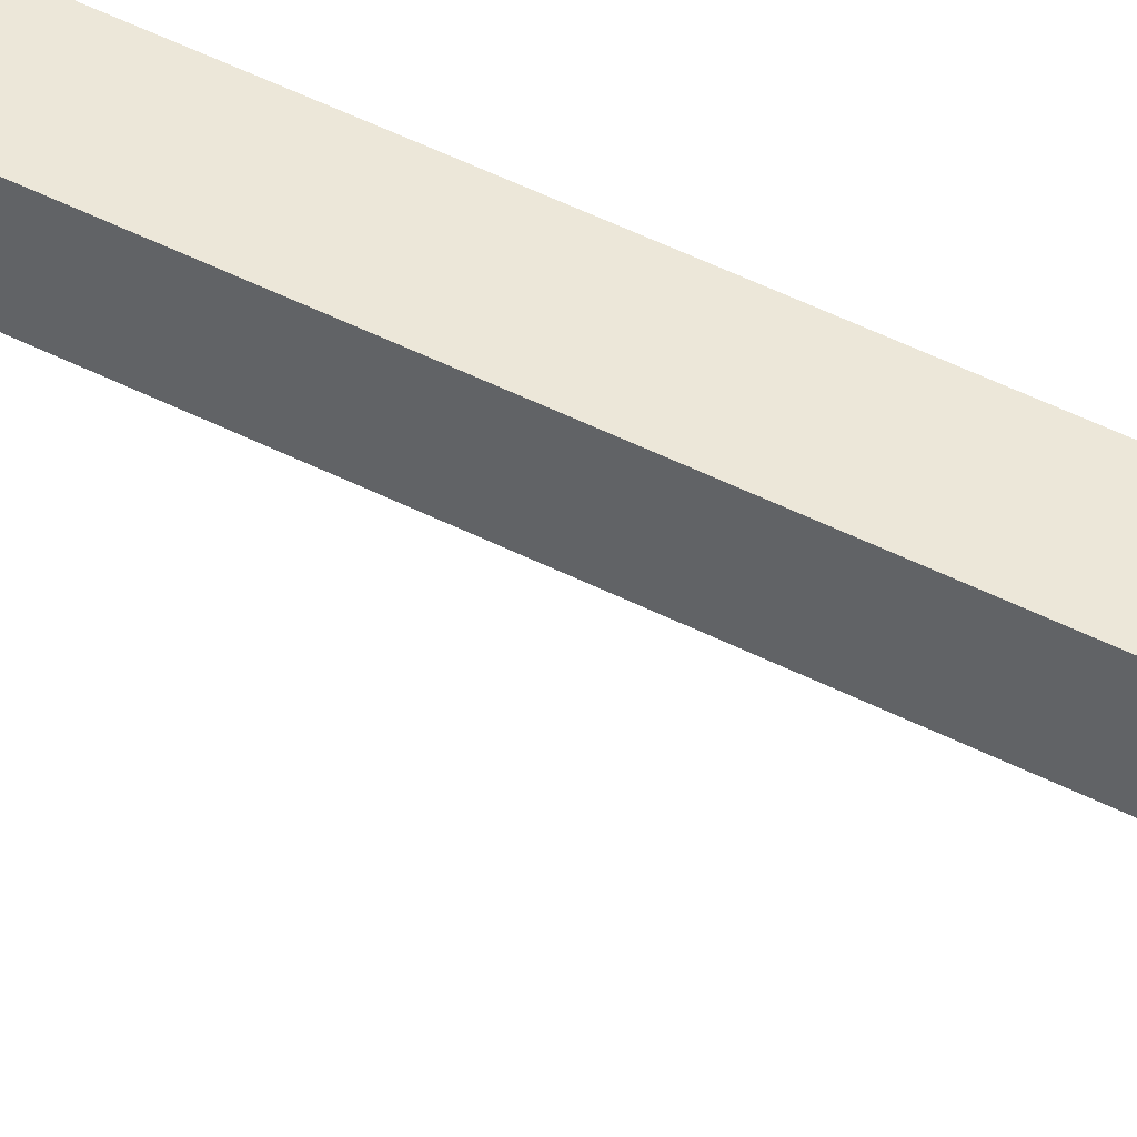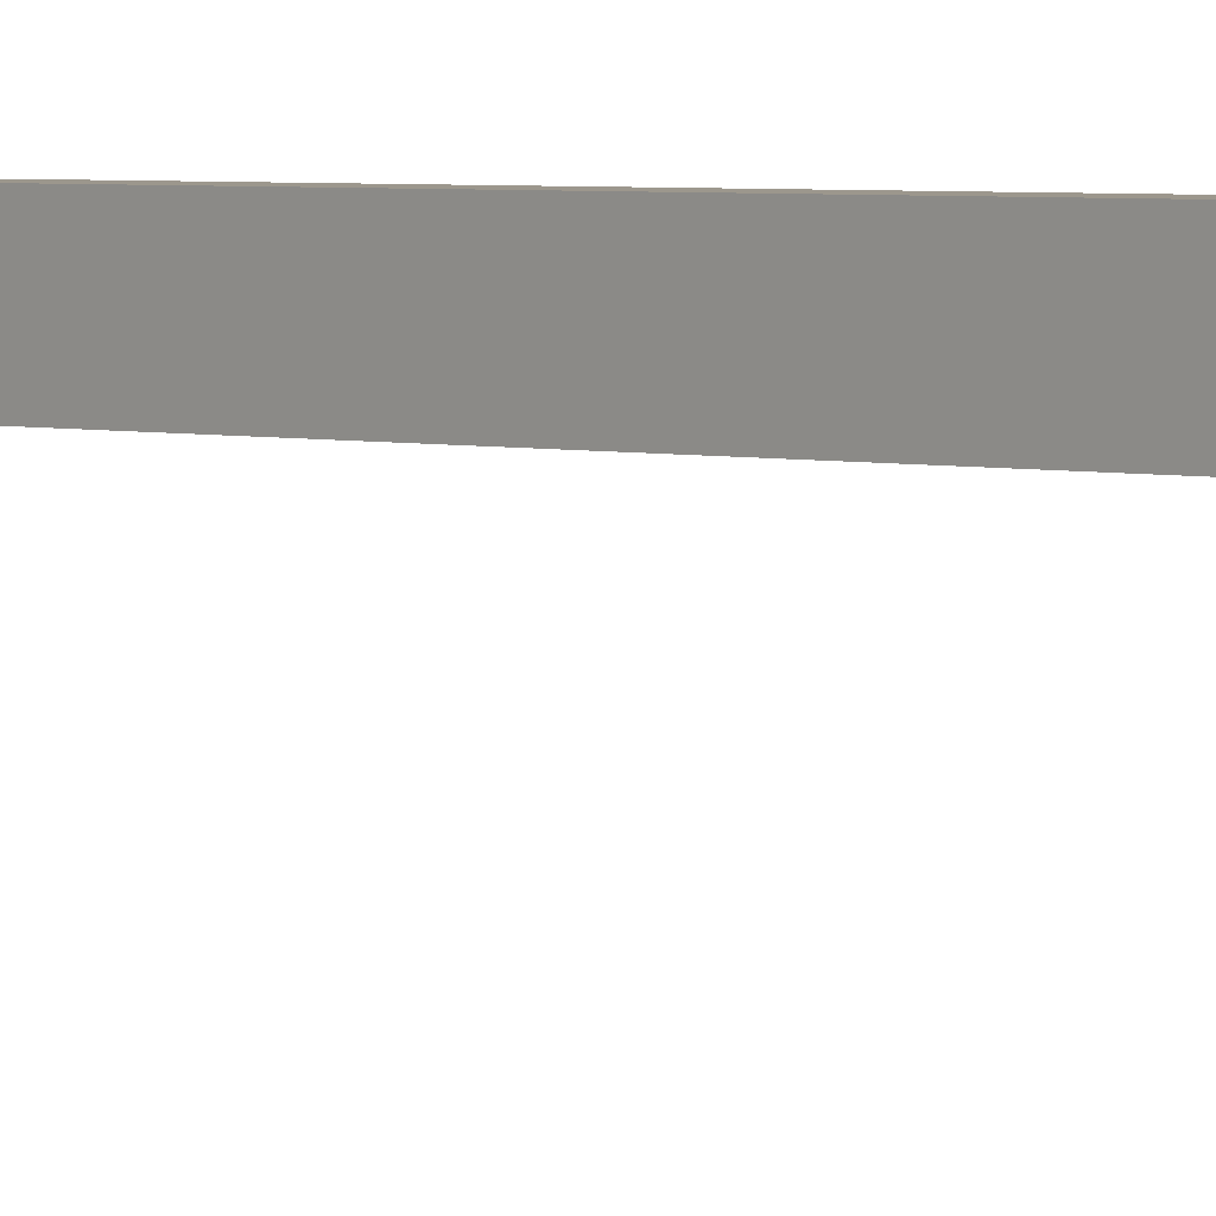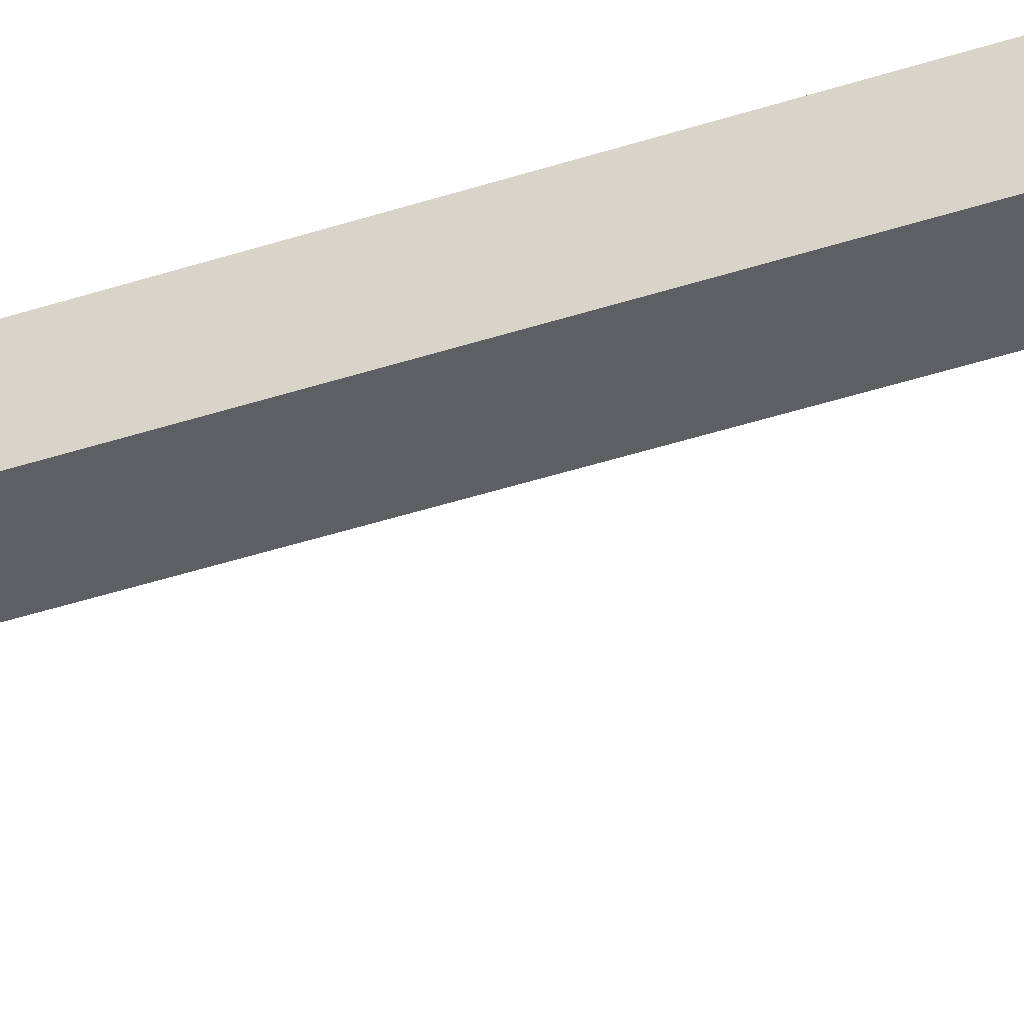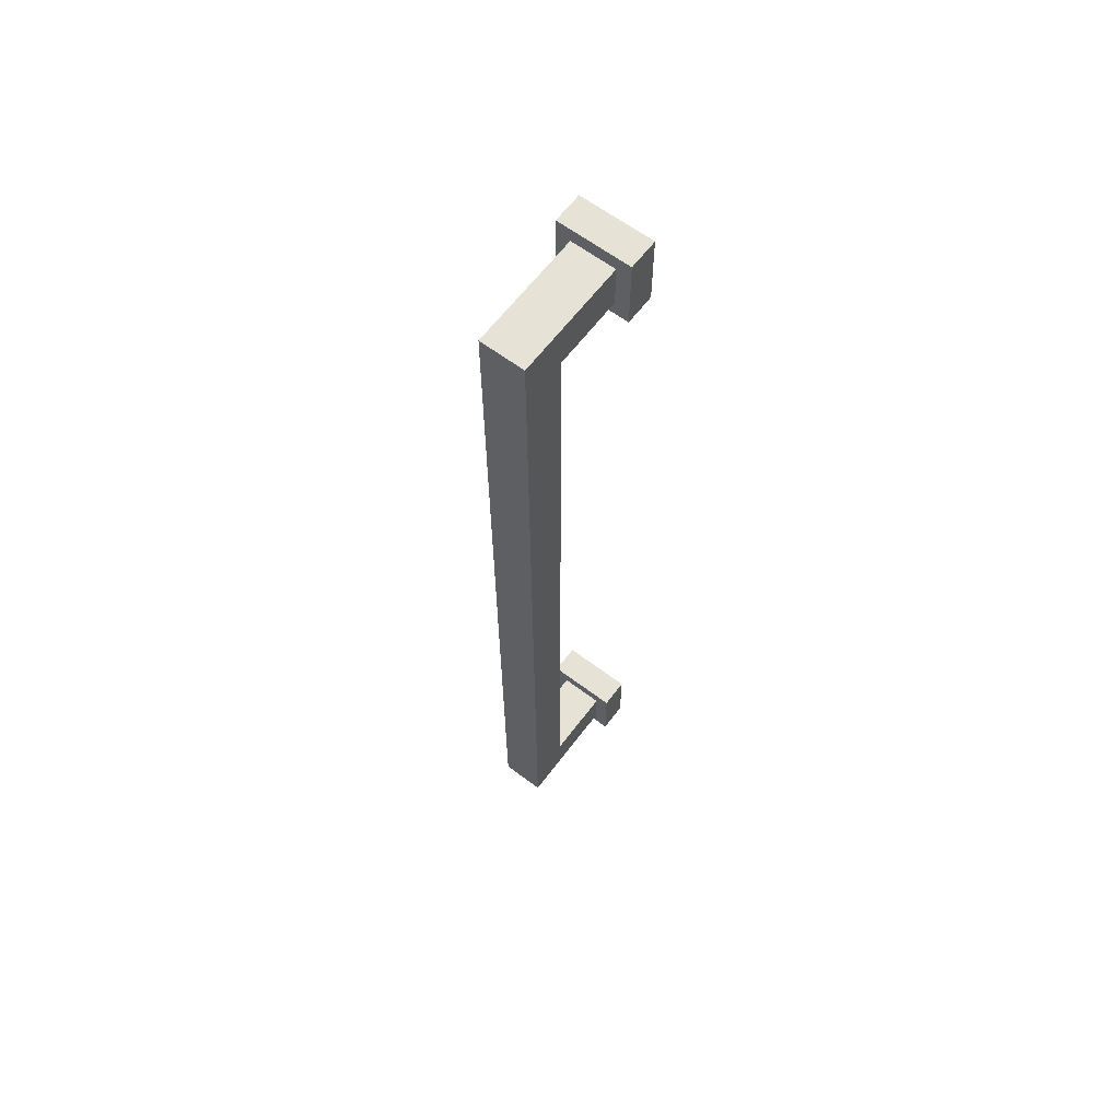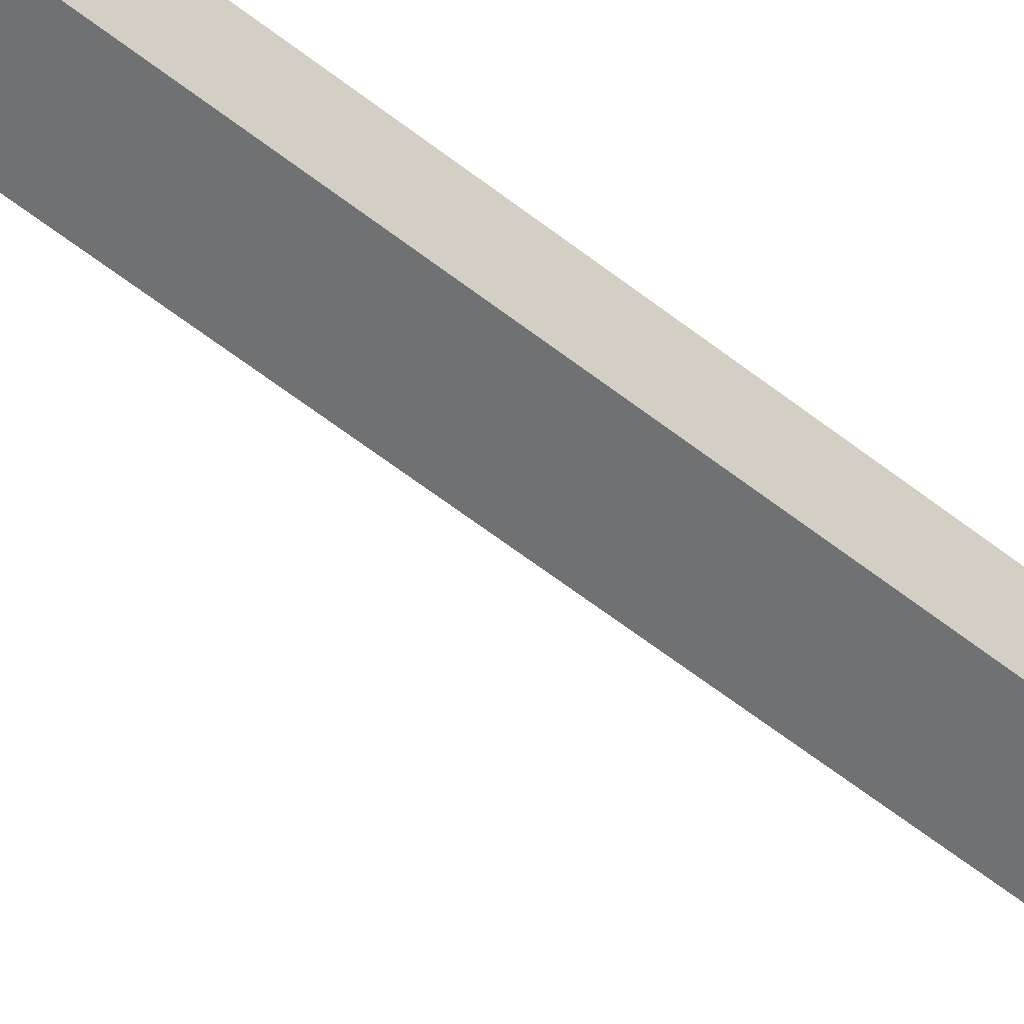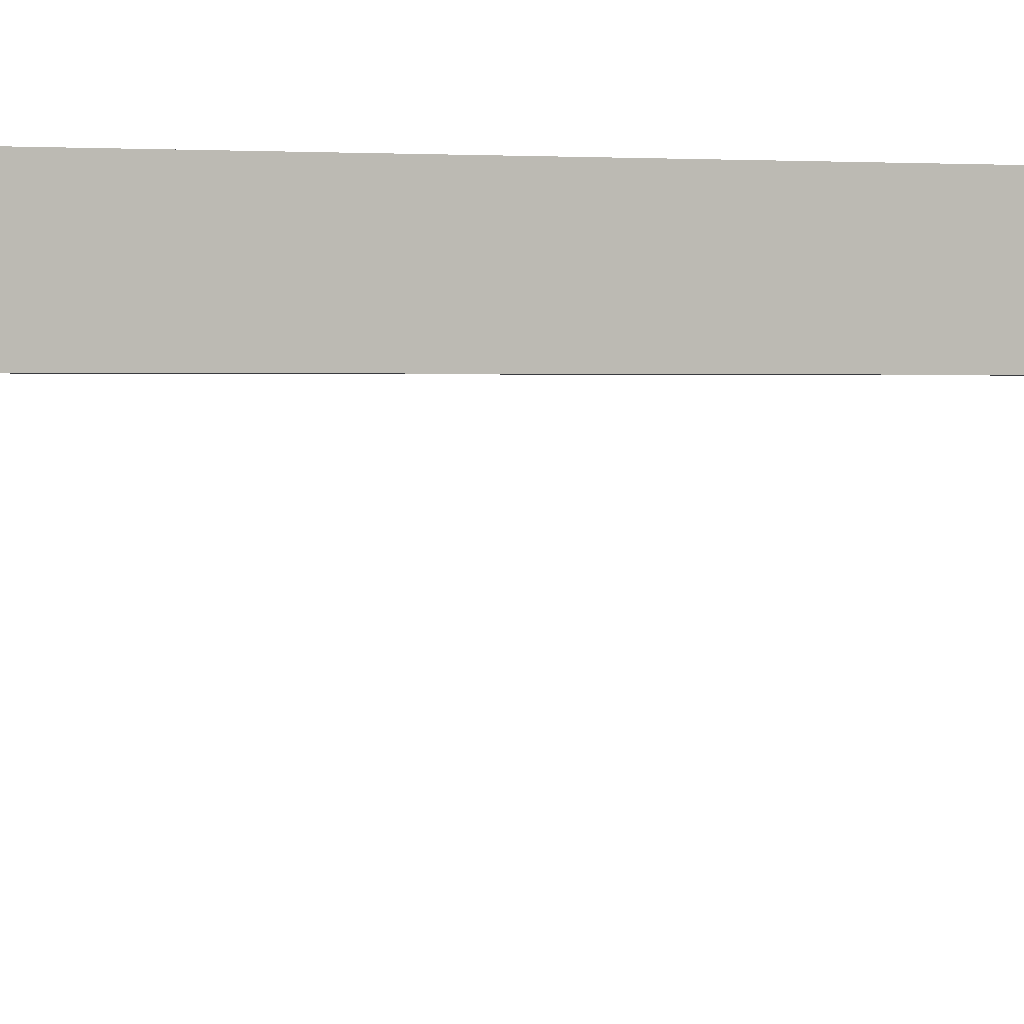
<metadata>
{"format":"obj","ext":"obj","renderer":"f3d","projection":"perspective","resolution":1024,"background":"white","views":[{"elev":50.1,"azim":-60.9,"up":"+Z"},{"elev":2.9,"azim":-40.5,"up":"+Z"},{"elev":-41.6,"azim":-68.2,"up":"+Z"},{"elev":63.4,"azim":37.1,"up":"+Y"},{"elev":-55.1,"azim":49.7,"up":"+Z"},{"elev":0.7,"azim":-123.8,"up":"+Z"}]}
</metadata>
<code>
g SM_Prop_Handle_01
v -0.04311 -0.8932 0.2831
v -0.04311 0.8932 0.2831
v 0.04311 0.8932 0.2831
v 0.04311 -0.8932 0.2831
v -0.04311 0.8048 0.1969
v -0.04311 -0.8048 0.1969
v 0.04311 -0.8048 0.1969
v 0.04311 0.8048 0.1969
v 0.04311 -0.8932 0.2831
v 0.04311 0.8932 0.2831
v 0.04311 0.8048 0.1969
v 0.04311 -0.8048 0.1969
v -0.04311 -0.8048 0.1969
v -0.04311 0.8048 0.1969
v -0.04311 0.8932 0.2831
v -0.04311 -0.8932 0.2831
v -0.04311 0.8932 0.2831
v -0.04311 0.8932 0.05877
v 0.04311 0.8932 0.05877
v 0.04311 0.8932 0.2831
v 0.04311 0.8932 0.2831
v 0.04311 0.8932 0.05877
v 0.04311 0.8048 0.05877
v 0.04311 0.8048 0.1969
v 0.04311 0.8048 0.1969
v 0.04311 0.8048 0.05877
v -0.04311 0.8048 0.05877
v -0.04311 0.8048 0.1969
v -0.04311 0.8048 0.1969
v -0.04311 0.8048 0.05877
v -0.04311 0.8932 0.05877
v -0.04311 0.8932 0.2831
v -0.04311 -0.8048 0.1969
v -0.04311 -0.8048 0.05877
v 0.04311 -0.8048 0.05877
v 0.04311 -0.8048 0.1969
v 0.04311 -0.8048 0.1969
v 0.04311 -0.8048 0.05877
v 0.04311 -0.8932 0.05877
v 0.04311 -0.8932 0.2831
v 0.04311 -0.8932 0.2831
v 0.04311 -0.8932 0.05877
v -0.04311 -0.8932 0.05877
v -0.04311 -0.8932 0.2831
v -0.04311 -0.8932 0.2831
v -0.04311 -0.8932 0.05877
v -0.04311 -0.8048 0.05877
v -0.04311 -0.8048 0.1969
v -0.07096 0.9217 0.05877
v -0.07096 0.9217 0
v 0.07096 0.9217 0
v 0.07096 0.9217 0.05877
v 0.07096 0.9217 0.05877
v 0.07096 0.9217 0
v 0.07096 0.7762 0
v 0.07096 0.7762 0.05877
v 0.07096 0.7762 0.05877
v 0.07096 0.7762 0
v -0.07096 0.7762 0
v -0.07096 0.7762 0.05877
v -0.07096 0.7762 0.05877
v -0.07096 0.7762 0
v -0.07096 0.9217 0
v -0.07096 0.9217 0.05877
v -0.07096 -0.7762 0.05877
v -0.07096 -0.7762 0
v 0.07096 -0.7762 0
v 0.07096 -0.7762 0.05877
v 0.07096 -0.7762 0.05877
v 0.07096 -0.7762 0
v 0.07096 -0.9217 0
v 0.07096 -0.9217 0.05877
v 0.07096 -0.9217 0.05877
v 0.07096 -0.9217 0
v -0.07096 -0.9217 0
v -0.07096 -0.9217 0.05877
v -0.07096 -0.9217 0.05877
v -0.07096 -0.9217 0
v -0.07096 -0.7762 0
v -0.07096 -0.7762 0.05877
v -0.04311 0.8932 0.05877
v -0.07096 0.9217 0.05877
v 0.07096 0.9217 0.05877
v 0.04311 0.8932 0.05877
v -0.04311 0.8048 0.05877
v 0.07096 0.7762 0.05877
v -0.07096 0.7762 0.05877
v 0.04311 0.8048 0.05877
v -0.04311 -0.8048 0.05877
v -0.07096 -0.7762 0.05877
v 0.07096 -0.7762 0.05877
v 0.04311 -0.8048 0.05877
v -0.04311 -0.8932 0.05877
v 0.07096 -0.9217 0.05877
v -0.07096 -0.9217 0.05877
v 0.04311 -0.8932 0.05877
g SM_Prop_Handle_01_0
f 3 2 1
f 4 3 1
f 7 6 5
f 8 7 5
f 11 10 9
f 12 11 9
f 15 14 13
f 16 15 13
f 19 18 17
f 20 19 17
f 23 22 21
f 24 23 21
f 27 26 25
f 28 27 25
f 31 30 29
f 32 31 29
f 35 34 33
f 36 35 33
f 39 38 37
f 40 39 37
f 43 42 41
f 44 43 41
f 47 46 45
f 48 47 45
f 51 50 49
f 52 51 49
f 55 54 53
f 56 55 53
f 59 58 57
f 60 59 57
f 63 62 61
f 64 63 61
f 67 66 65
f 68 67 65
f 71 70 69
f 72 71 69
f 75 74 73
f 76 75 73
f 79 78 77
f 80 79 77
f 83 82 81
f 84 83 81
f 81 82 85
f 86 83 84
f 82 87 85
f 88 86 84
f 85 87 88
f 87 86 88
f 91 90 89
f 92 91 89
f 89 90 93
f 94 91 92
f 90 95 93
f 96 94 92
f 93 95 96
f 95 94 96

</code>
